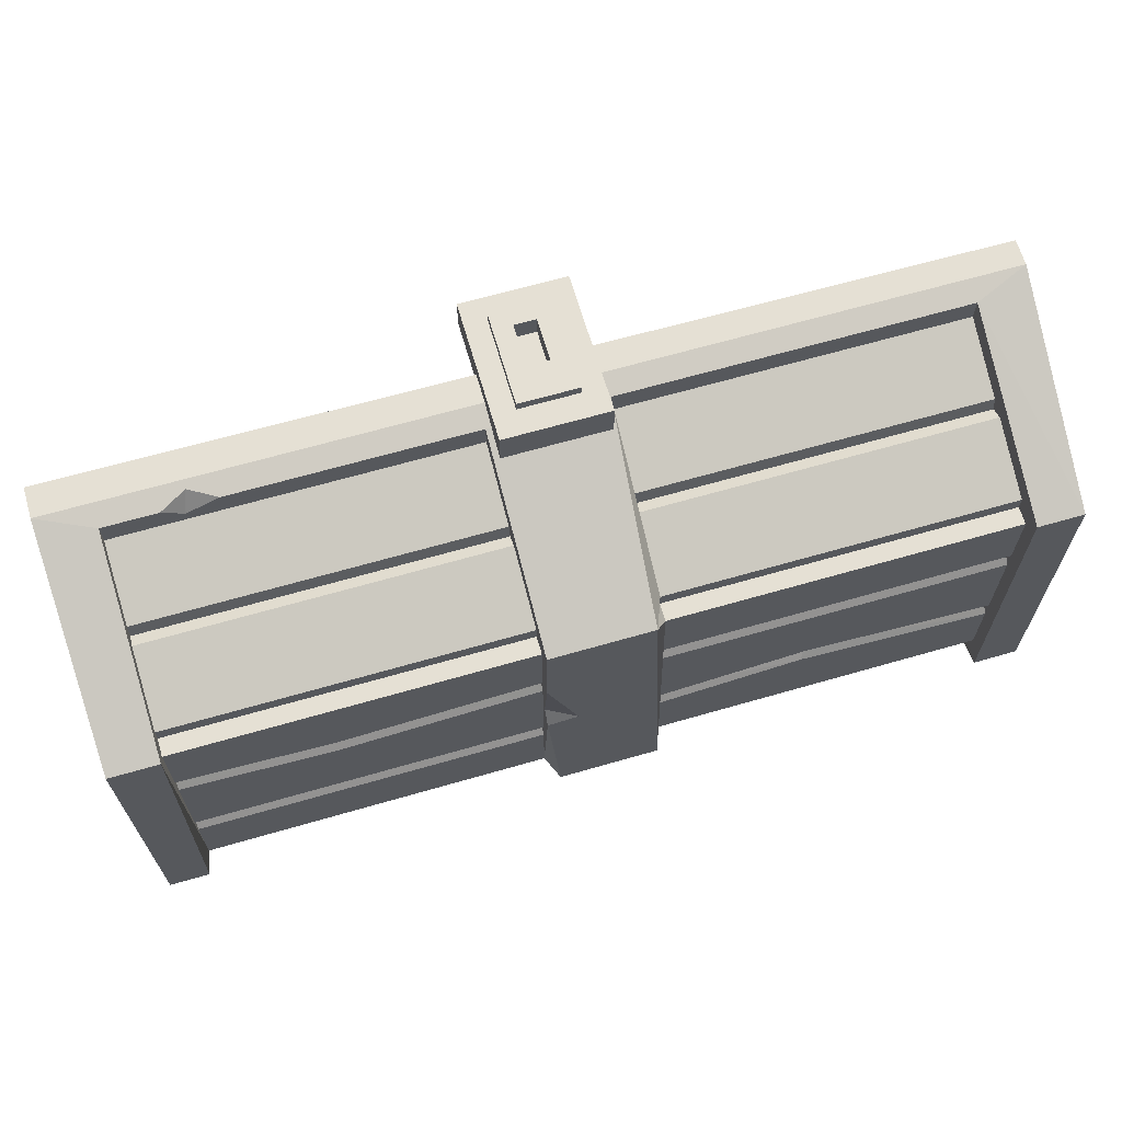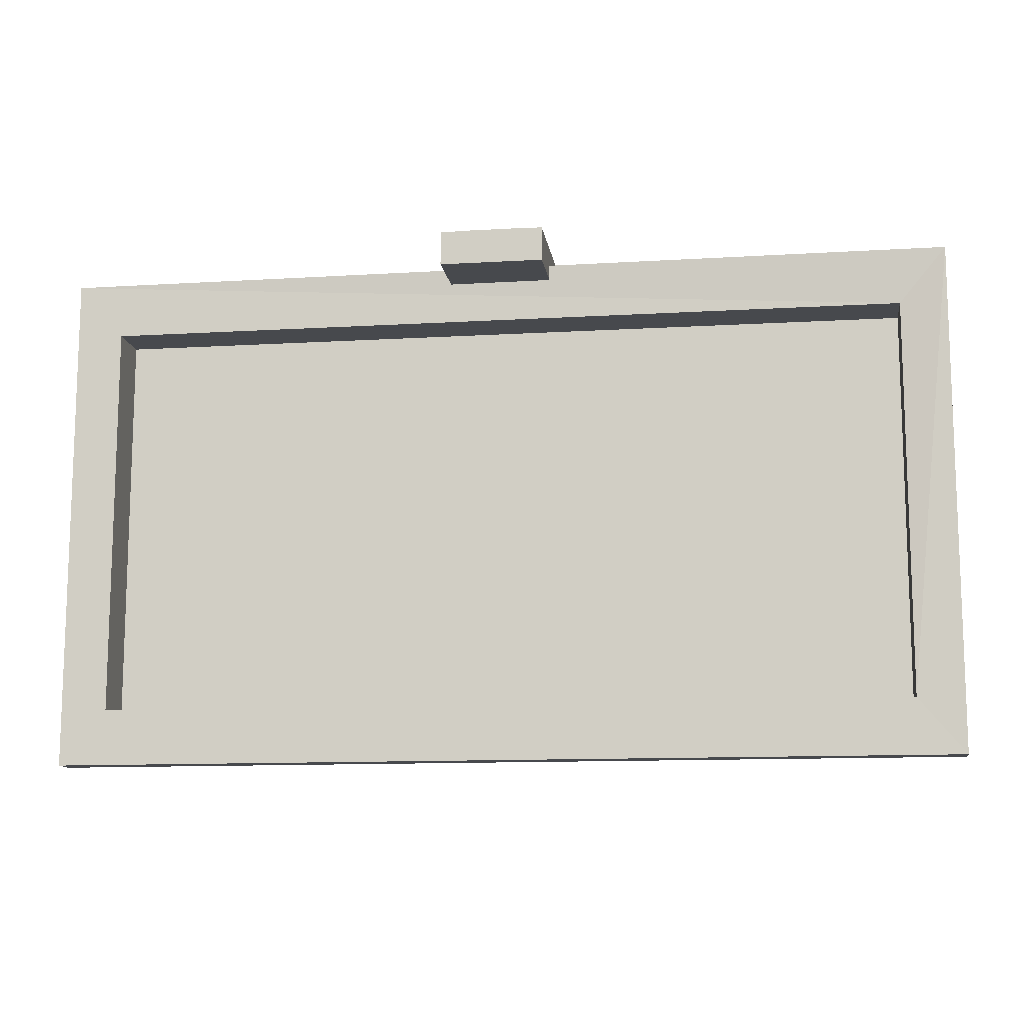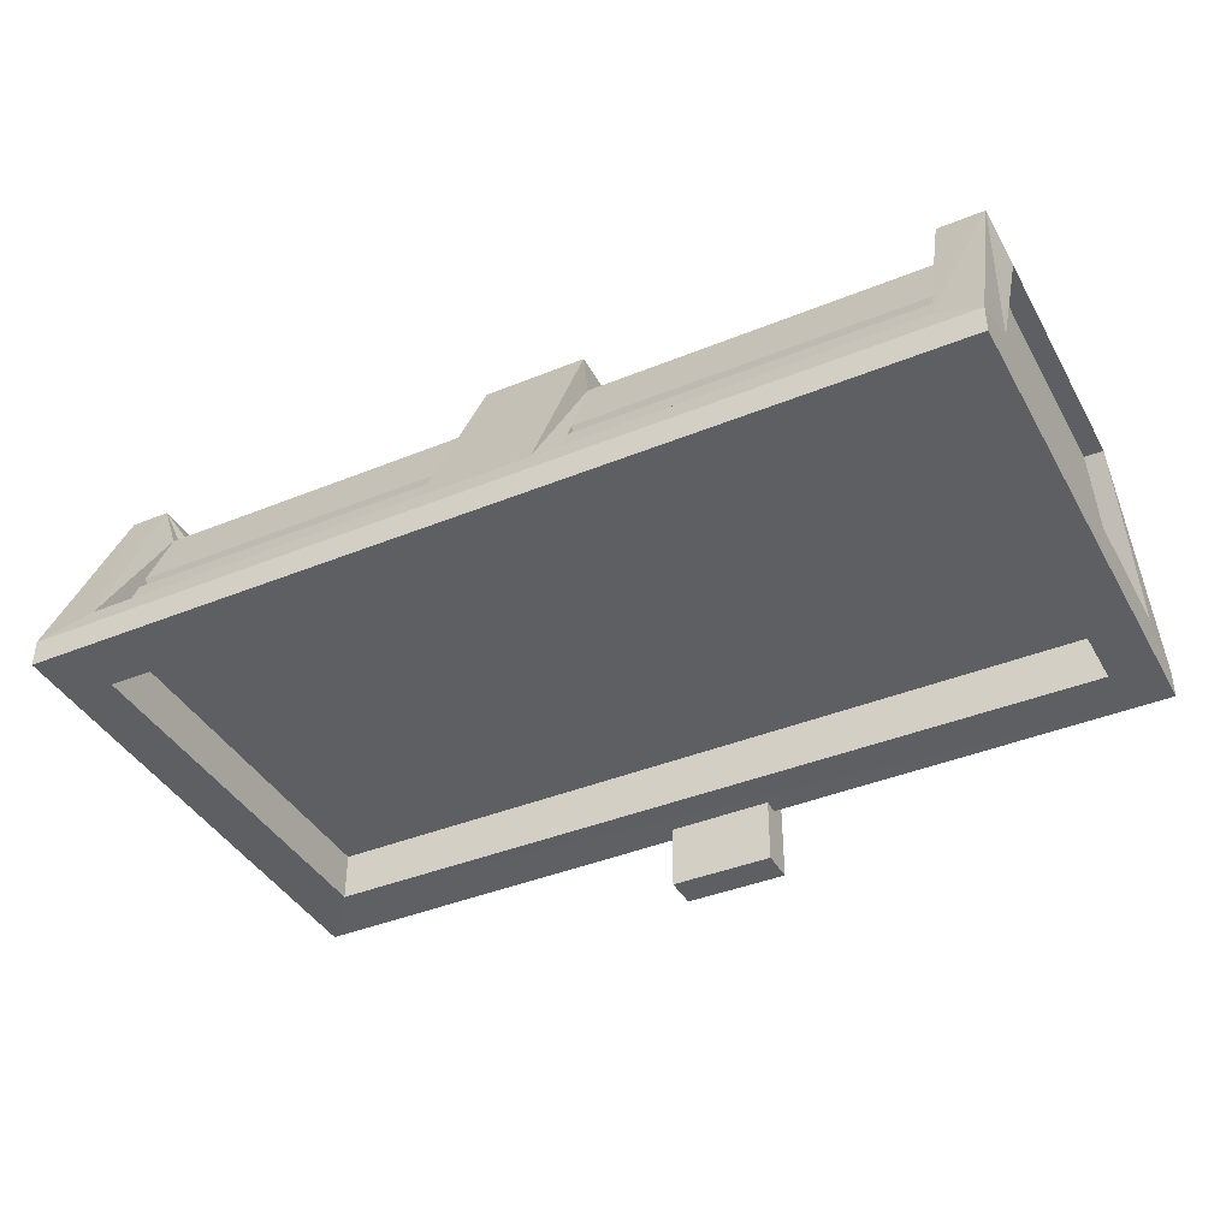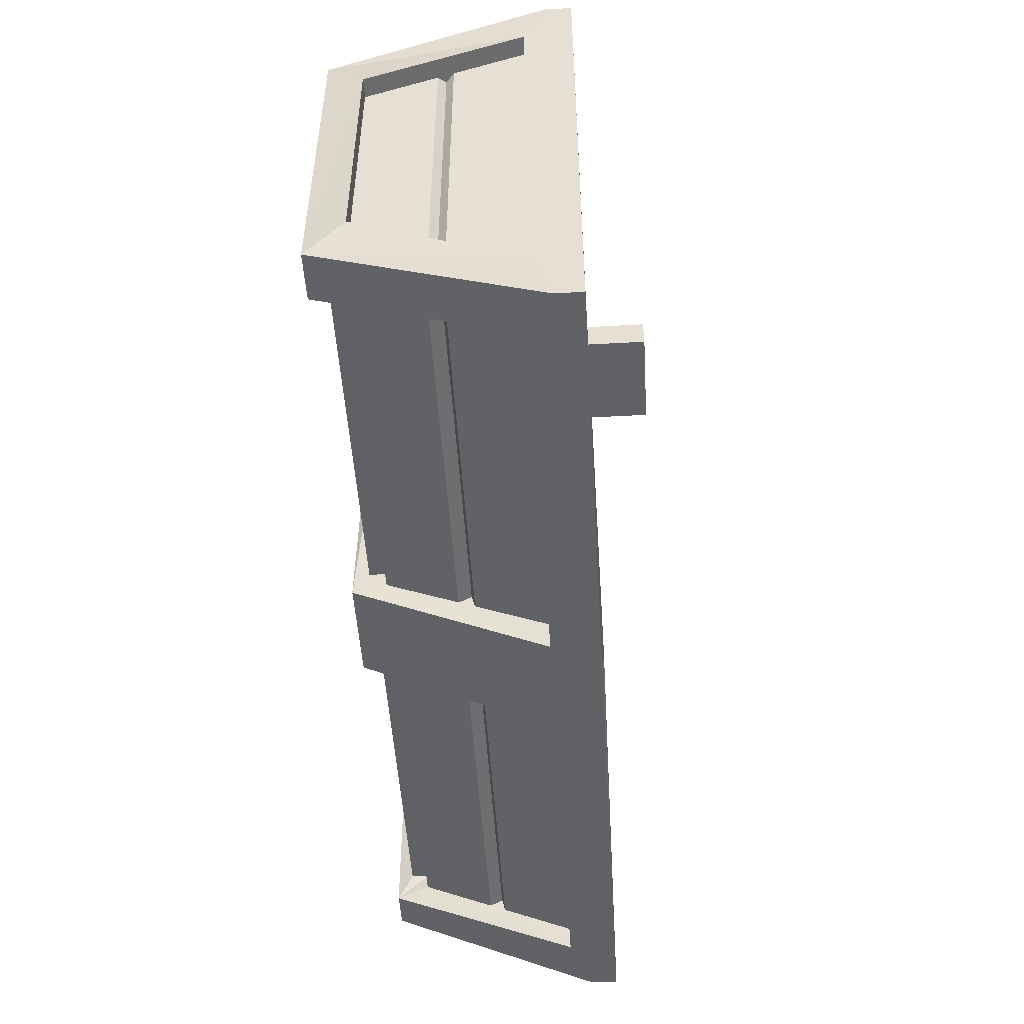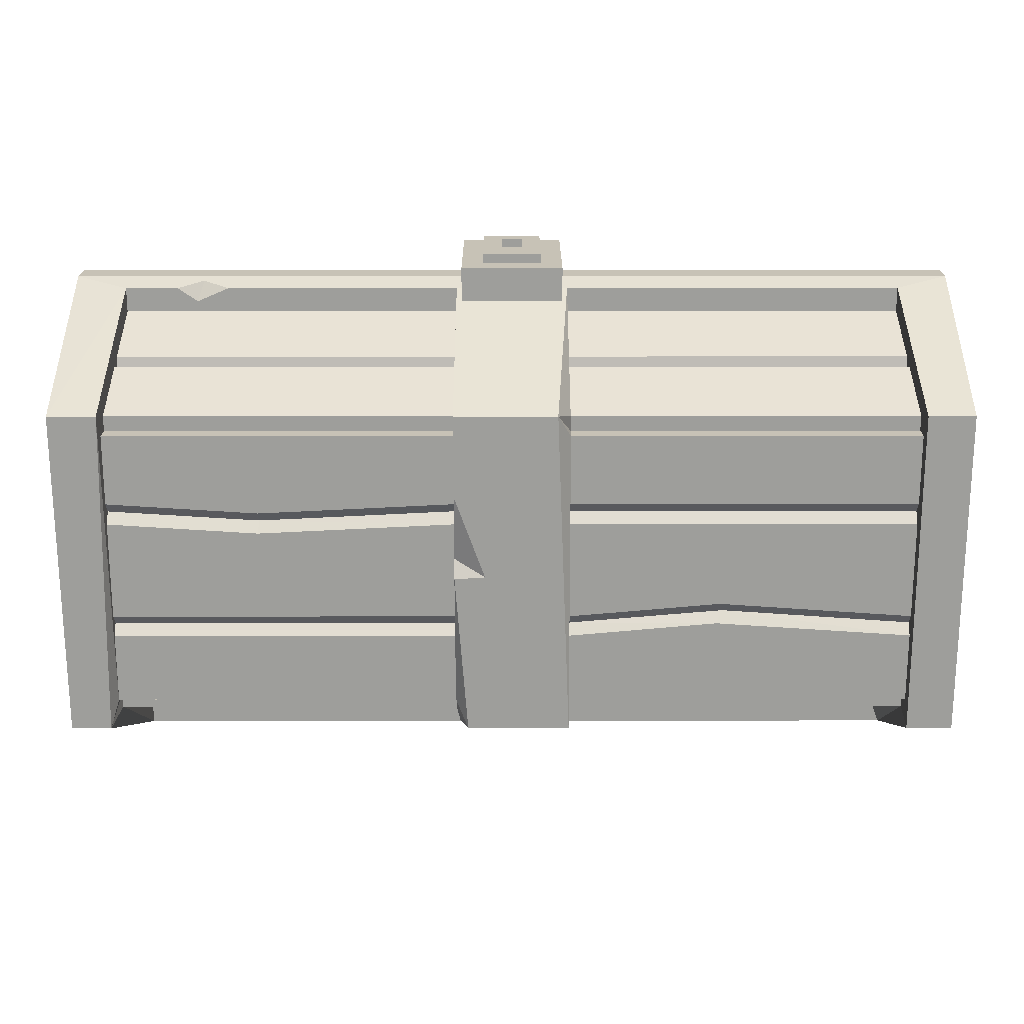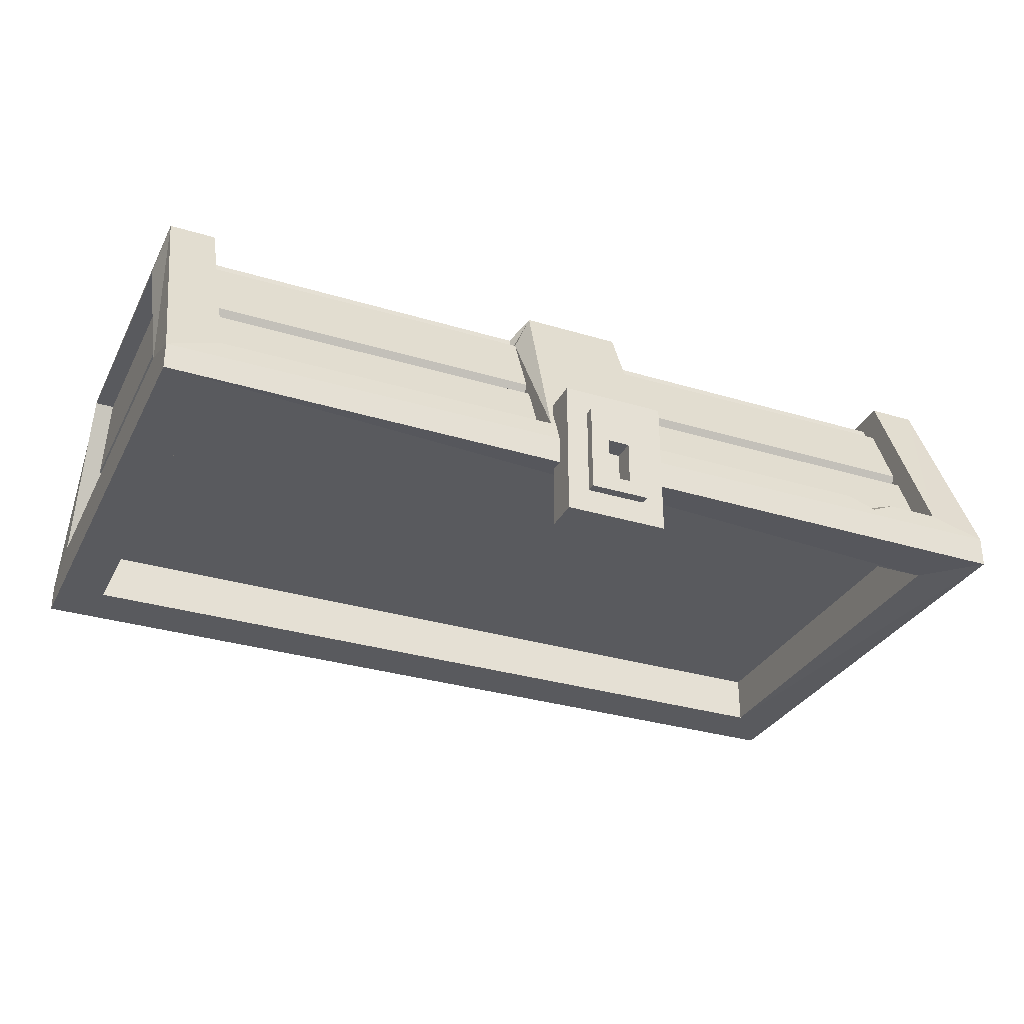
<metadata>
{"format":"obj","ext":"obj","renderer":"f3d","projection":"perspective","resolution":1024,"background":"white","views":[{"elev":65.8,"azim":163.8,"up":"+Z"},{"elev":-12.1,"azim":8.0,"up":"+Z"},{"elev":-39.8,"azim":-153.2,"up":"+Y"},{"elev":-50.0,"azim":-86.5,"up":"+Z"},{"elev":19.3,"azim":179.9,"up":"+Z"},{"elev":-31.4,"azim":-23.3,"up":"+Y"}]}
</metadata>
<code>
v -6.885 28.34 37.32
v 6.885 28.34 37.32
v -6.885 47.11 37.32
v 6.885 47.11 37.32
v -6.885 47.11 32.75
v 6.885 47.11 32.75
v -6.885 28.34 32.75
v 6.885 28.34 32.75
v -3.951 31.65 37.32
v 3.951 31.65 37.32
v 3.951 43.8 37.32
v -3.951 43.8 37.32
v -3.951 31.65 38.58
v 3.951 31.65 38.58
v 3.951 43.8 38.58
v -3.951 43.8 38.58
v -1.432 33.66 38.58
v 1.432 33.66 38.58
v 1.432 39.33 38.58
v -1.432 39.33 38.58
v -1.432 33.66 35.69
v 1.432 33.66 35.69
v 1.432 39.33 35.69
v -1.432 39.33 35.69
v 59.79 68.97 22.76
v -59.57 68.97 22.76
v 59.58 68.97 -21.2
v -59.49 68.97 -21.2
v 60.5 40.55 34.75
v -60.5 40.55 34.75
v -60.5 40.55 -33.19
v 60.5 40.55 -33.19
v 53.39 68.97 22.76
v -53.39 68.97 22.76
v 54.28 68.97 -21.2
v -53.39 68.97 -21.2
v 53.39 43.42 33.71
v -53.39 43.42 33.71
v 53.39 43.42 -32.15
v -54.57 43.42 -32.15
v -60.5 43.42 27.19
v -60.5 43.42 -25.63
v -60.5 64.05 17.87
v -60.5 64.05 -16.31
v 60.5 43.42 -25.63
v 60.5 43.42 27.19
v 60.5 64.05 -16.31
v 60.5 64.05 17.87
v -54.27 40.55 -25.76
v 54.27 40.55 -25.76
v 54.27 40.55 27.32
v -54.27 40.55 27.32
v -54.27 43.63 -25.76
v 54.27 43.63 -25.76
v 54.27 43.63 27.32
v -54.27 43.63 27.32
v -60.5 37.03 -33.19
v 60.5 37.03 -33.19
v 54.27 37.03 -25.76
v -54.27 37.03 -25.76
v 60.5 36.44 34.75
v 54.27 37.03 27.32
v -60.5 37.03 34.75
v -54.27 37.03 27.32
v 7.631 43.42 33.71
v 7.631 68.97 22.76
v 5.949 68.97 -21.2
v 7.631 43.42 -32.15
v -6.836 43.42 -32.15
v -7.631 68.97 -21.2
v -5.907 68.97 22.76
v -7.631 43.42 33.71
v 7.631 43.42 30.45
v 7.631 64.56 19.52
v 53.39 43.42 30.45
v 53.39 64.56 19.52
v 7.631 64.56 -17.87
v 53.39 64.56 -17.87
v 7.631 43.42 -28.89
v 53.39 43.42 -28.89
v -53.39 64.56 -17.87
v -7.631 64.56 -17.87
v -7.631 43.42 -28.89
v -53.39 43.42 -28.89
v -53.39 64.56 19.52
v -7.631 64.56 19.52
v -7.631 43.42 30.45
v -53.39 43.42 30.45
v -57.96 43.42 -25.63
v -57.96 43.42 27.19
v -57.96 64.05 17.87
v -57.96 64.05 -16.31
v 57.96 43.42 27.19
v 57.96 43.42 -25.63
v 57.96 64.05 -16.31
v 57.96 64.05 17.87
v 7.631 64.56 21.57
v 53.39 64.56 21.57
v -7.631 64.56 21.57
v -53.39 64.56 21.57
v 53.39 64.56 -20.01
v 7.631 64.56 -20.01
v -53.39 64.56 -20.01
v -7.631 64.56 -20.01
v -53.39 53.38 24.67
v -7.631 53.38 24.67
v 53.39 53.38 24.67
v 7.631 53.38 24.67
v 53.39 53.38 -23.11
v 7.631 53.38 -23.11
v -7.631 53.38 -23.11
v -53.39 53.38 -23.11
v -7.631 55.04 -24
v -53.39 55.04 -24
v -7.631 52.93 -24.89
v -53.39 52.93 -24.89
v 53.39 55.04 -24
v 7.631 55.04 -24
v 53.39 52.93 -24.89
v 7.631 52.93 -24.89
v -7.631 55.04 25.56
v -53.39 55.04 25.56
v -7.631 52.93 26.45
v -53.39 52.93 26.45
v 53.39 52.93 26.45
v 7.631 52.93 26.45
v 53.39 55.04 25.56
v 7.631 55.04 25.56
v -53.39 66.9 19.52
v -7.631 66.9 19.52
v -7.631 66.9 -17.87
v -53.39 66.9 -17.87
v 53.39 66.9 19.52
v 7.631 66.9 19.52
v 7.631 66.9 -17.87
v 53.39 66.9 -17.87
v 7.631 66.9 10.17
v 53.39 66.9 10.17
v 7.631 66.9 -8.521
v 53.39 66.9 -8.521
v -53.39 66.9 -8.521
v -7.631 66.9 -8.521
v -53.39 66.9 10.17
v -7.631 66.9 10.17
v 7.631 66.9 7.369
v 53.39 66.9 7.369
v 7.631 66.9 -5.717
v 53.39 66.9 -5.717
v -53.39 66.9 -5.717
v -7.631 66.9 -5.717
v -53.39 66.9 7.369
v -7.631 66.9 7.369
v 7.631 65.69 8.771
v 53.39 65.69 8.771
v 7.631 65.69 -7.119
v 53.39 65.69 -7.119
v -53.39 65.69 -7.119
v -7.631 65.69 -7.119
v -53.39 65.69 8.771
v -7.631 65.69 8.771
v -56.98 53.74 -20.97
v -56.98 53.74 22.53
v -57.96 54.77 -20.51
v -57.96 54.77 22.06
v -57.96 52.7 -21.44
v -57.96 52.7 23
v 56.98 53.74 22.53
v 56.98 53.74 -20.97
v 57.96 54.77 -20.51
v 57.96 54.77 22.06
v 57.96 52.7 -21.44
v 57.96 52.7 23
v 7.631 68.97 11.85
v 7.631 68.97 0.4016
v 3.588 68.97 0.6716
v 7.631 67.65 2.795
v 3.588 68.97 0.6716
v 46.26 43.42 33.71
v 39.25 43.42 33.71
v 43.54 43.42 31.85
v 42.79 41.63 34.36
v -54.27 43.63 -0.1638
v 54.27 43.63 -0.1638
v -54.27 43.63 13.1
v 54.27 43.63 13.1
v -54.27 43.63 -13.43
v 54.27 43.63 -13.43
v -54.27 43.63 15.76
v 54.27 43.63 15.76
v -54.27 43.63 2.49
v 54.27 43.63 2.49
v -54.27 43.63 -10.78
v 54.27 43.63 -10.78
v 33.48 66.9 8.894
v 33.43 65.69 7.492
v 33.58 66.9 6.09
v -27.34 66.9 -6.737
v -28.19 65.69 -5.335
v -27.74 66.9 -3.933
f 21 22 24
f 24 22 23
f 3 4 5
f 5 4 6
f 7 8 1
f 1 8 2
f 2 8 4
f 4 8 6
f 7 1 5
f 5 1 3
f 1 2 9
f 9 2 10
f 2 4 10
f 10 4 11
f 4 3 11
f 11 3 12
f 3 1 12
f 12 1 9
f 5 6 7
f 7 6 8
f 9 10 13
f 13 10 14
f 10 11 14
f 14 11 15
f 11 12 15
f 15 12 16
f 12 9 16
f 16 9 13
f 13 14 17
f 17 14 18
f 15 19 14
f 14 19 18
f 15 16 19
f 19 16 20
f 16 13 20
f 20 13 17
f 17 18 21
f 21 18 22
f 18 19 22
f 22 19 23
f 19 20 23
f 23 20 24
f 20 17 24
f 24 17 21
f 70 71 67
f 66 173 71
f 174 67 175
f 67 71 175
f 71 173 175
f 72 65 71
f 71 65 66
f 163 164 92
f 92 164 91
f 68 69 67
f 67 69 70
f 167 168 170
f 170 168 169
f 188 189 56
f 56 189 55
f 27 35 25
f 25 35 33
f 28 26 36
f 36 26 34
f 30 29 38
f 38 29 72
f 72 29 65
f 178 181 37
f 37 181 29
f 29 181 65
f 181 179 65
f 29 25 37
f 37 25 33
f 30 38 26
f 26 38 34
f 32 39 27
f 27 39 35
f 32 31 39
f 39 31 68
f 68 31 69
f 31 40 69
f 31 28 40
f 40 28 36
f 31 30 42
f 42 30 41
f 30 26 41
f 41 26 43
f 26 28 43
f 43 28 44
f 31 42 28
f 28 42 44
f 29 32 46
f 46 32 45
f 32 27 45
f 45 27 47
f 27 25 47
f 47 25 48
f 29 46 25
f 25 46 48
f 57 58 60
f 60 58 59
f 58 61 59
f 59 61 62
f 61 63 62
f 62 63 64
f 63 57 64
f 64 57 60
f 49 50 53
f 53 50 54
f 50 51 54
f 54 51 187
f 187 51 193
f 193 51 183
f 183 51 191
f 191 51 185
f 185 51 189
f 51 55 189
f 51 52 55
f 55 52 56
f 52 49 56
f 56 49 188
f 188 49 184
f 184 49 190
f 190 49 182
f 182 49 192
f 192 49 186
f 49 53 186
f 31 32 57
f 57 32 58
f 50 49 59
f 59 49 60
f 32 29 58
f 58 29 61
f 51 50 62
f 62 50 59
f 29 30 61
f 61 30 63
f 52 51 64
f 64 51 62
f 30 31 63
f 63 31 57
f 49 52 60
f 60 52 64
f 74 97 76
f 76 97 98
f 133 134 76
f 76 134 74
f 101 102 78
f 78 102 77
f 103 104 114
f 114 104 113
f 131 132 142
f 142 132 197
f 141 197 132
f 105 106 122
f 122 106 121
f 74 66 97
f 66 65 97
f 97 65 128
f 108 128 126
f 128 65 126
f 65 73 126
f 65 179 73
f 37 75 178
f 178 75 180
f 75 73 180
f 179 180 73
f 76 98 33
f 33 98 37
f 98 127 37
f 107 125 127
f 127 125 37
f 37 125 75
f 74 134 66
f 66 134 173
f 134 137 173
f 77 67 135
f 67 174 135
f 135 174 139
f 173 137 176
f 153 145 137
f 137 145 176
f 145 147 176
f 176 147 174
f 174 147 139
f 147 155 139
f 78 136 35
f 35 136 33
f 136 140 33
f 76 33 133
f 156 148 140
f 140 148 33
f 148 146 33
f 154 138 146
f 146 138 33
f 33 138 133
f 77 102 67
f 67 102 68
f 102 118 68
f 110 120 118
f 118 120 68
f 68 120 79
f 78 35 101
f 35 39 101
f 101 39 117
f 109 117 119
f 117 39 119
f 39 80 119
f 39 68 80
f 80 68 79
f 82 70 104
f 70 69 104
f 104 69 113
f 111 113 115
f 113 69 115
f 69 83 115
f 40 84 69
f 69 84 83
f 81 103 36
f 36 103 40
f 103 114 40
f 112 116 114
f 114 116 40
f 40 116 84
f 86 71 130
f 71 70 130
f 130 70 144
f 82 131 70
f 158 150 142
f 160 144 152
f 144 70 152
f 152 70 150
f 150 70 142
f 70 131 142
f 85 129 34
f 34 129 36
f 129 143 36
f 81 36 132
f 159 151 143
f 143 151 36
f 151 149 36
f 157 141 149
f 149 141 36
f 36 141 132
f 38 72 88
f 88 72 87
f 86 99 71
f 71 99 72
f 99 121 72
f 106 123 121
f 121 123 72
f 72 123 87
f 85 34 100
f 34 38 100
f 100 38 122
f 105 122 124
f 122 38 124
f 38 88 124
f 42 41 89
f 89 41 90
f 41 43 90
f 90 43 166
f 91 164 43
f 43 164 166
f 164 162 166
f 43 44 91
f 91 44 92
f 44 42 92
f 92 42 163
f 89 165 42
f 42 165 163
f 165 161 163
f 46 45 93
f 93 45 94
f 45 47 94
f 94 47 171
f 95 169 47
f 47 169 171
f 169 168 171
f 47 48 95
f 95 48 96
f 48 46 96
f 96 46 170
f 93 172 46
f 46 172 170
f 172 167 170
f 125 126 75
f 75 126 73
f 100 99 85
f 85 99 86
f 117 118 101
f 101 118 102
f 81 82 103
f 103 82 104
f 88 87 124
f 124 87 123
f 127 128 107
f 107 128 108
f 119 120 109
f 109 120 110
f 112 111 116
f 116 111 115
f 114 113 112
f 112 113 111
f 116 115 84
f 84 115 83
f 109 110 117
f 117 110 118
f 79 120 80
f 80 120 119
f 122 121 100
f 100 121 99
f 124 123 105
f 105 123 106
f 107 108 125
f 125 108 126
f 98 97 127
f 127 97 128
f 85 86 129
f 129 86 130
f 132 131 81
f 81 131 82
f 77 135 78
f 78 135 136
f 136 135 140
f 140 135 139
f 134 133 137
f 137 133 194
f 138 194 133
f 140 139 156
f 156 139 155
f 198 158 197
f 197 158 142
f 129 130 143
f 143 130 144
f 196 145 195
f 195 145 153
f 146 148 196
f 148 147 196
f 147 145 196
f 150 199 152
f 152 199 151
f 199 149 151
f 159 160 151
f 151 160 152
f 195 153 194
f 194 153 137
f 156 155 148
f 148 155 147
f 198 199 158
f 158 199 150
f 143 144 159
f 159 144 160
f 165 166 161
f 161 166 162
f 161 162 163
f 163 162 164
f 89 90 165
f 165 90 166
f 93 94 172
f 172 94 171
f 170 169 96
f 96 169 95
f 172 171 167
f 167 171 168
f 177 175 173
f 173 176 177
f 177 176 174
f 174 175 177
f 179 181 180
f 180 181 178
f 192 193 182
f 182 193 183
f 190 191 184
f 184 191 185
f 53 54 186
f 186 54 187
f 184 185 188
f 188 185 189
f 182 183 190
f 190 183 191
f 186 187 192
f 192 187 193
f 195 194 154
f 154 194 138
f 196 195 146
f 146 195 154
f 157 198 141
f 141 198 197
f 199 198 149
f 149 198 157

</code>
